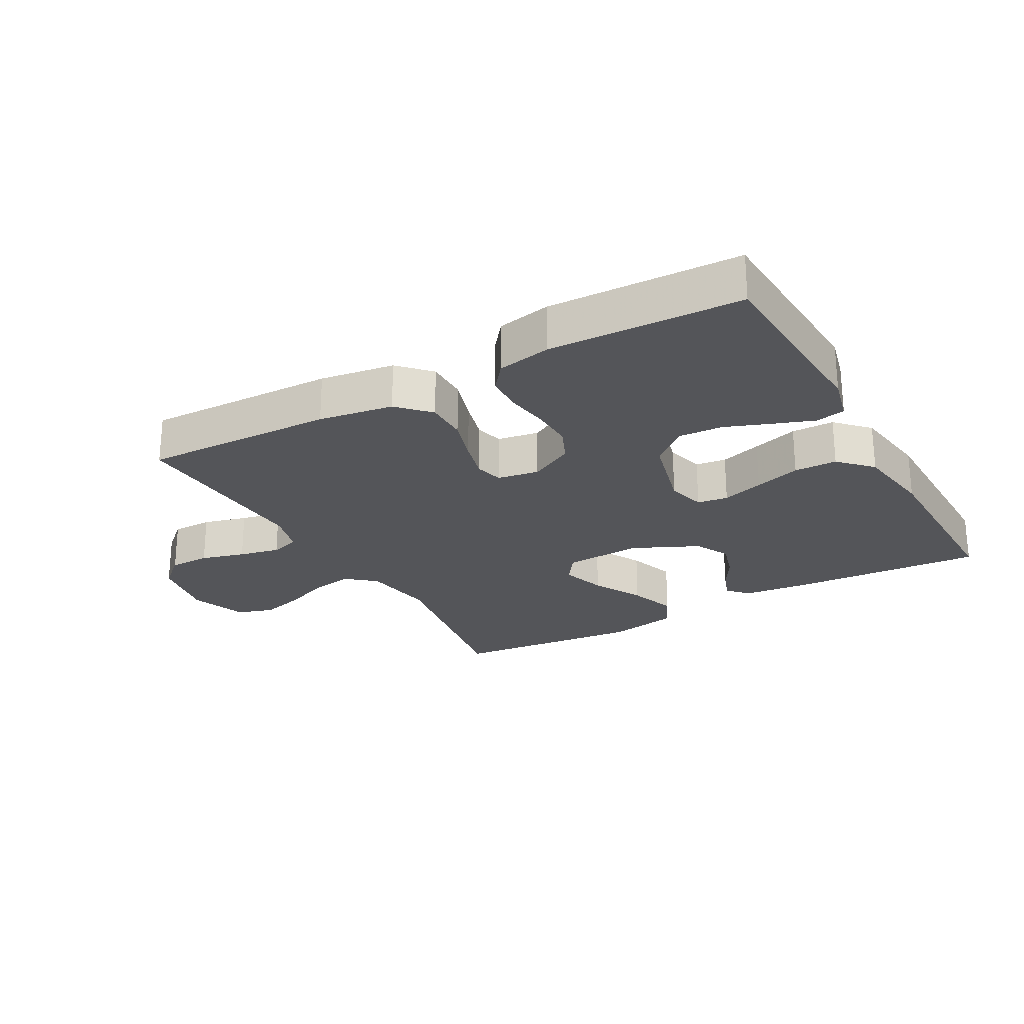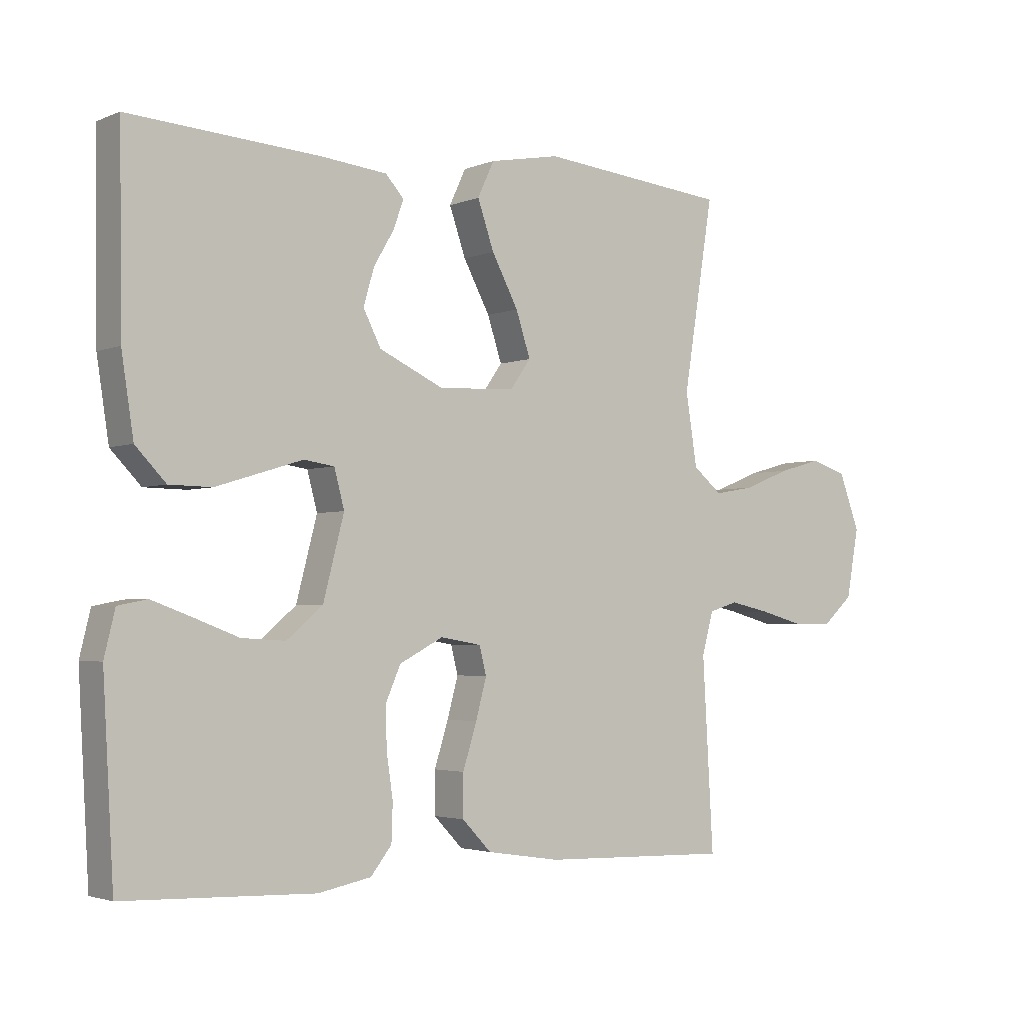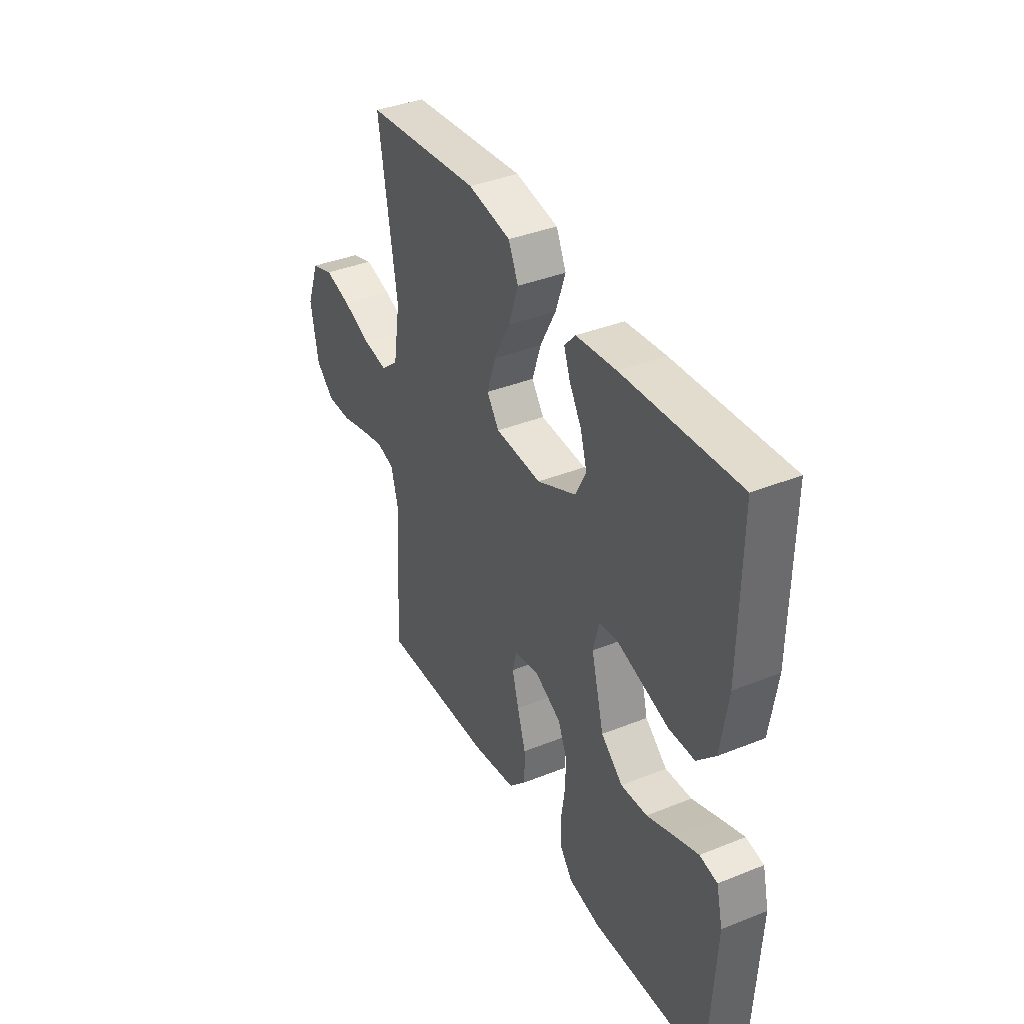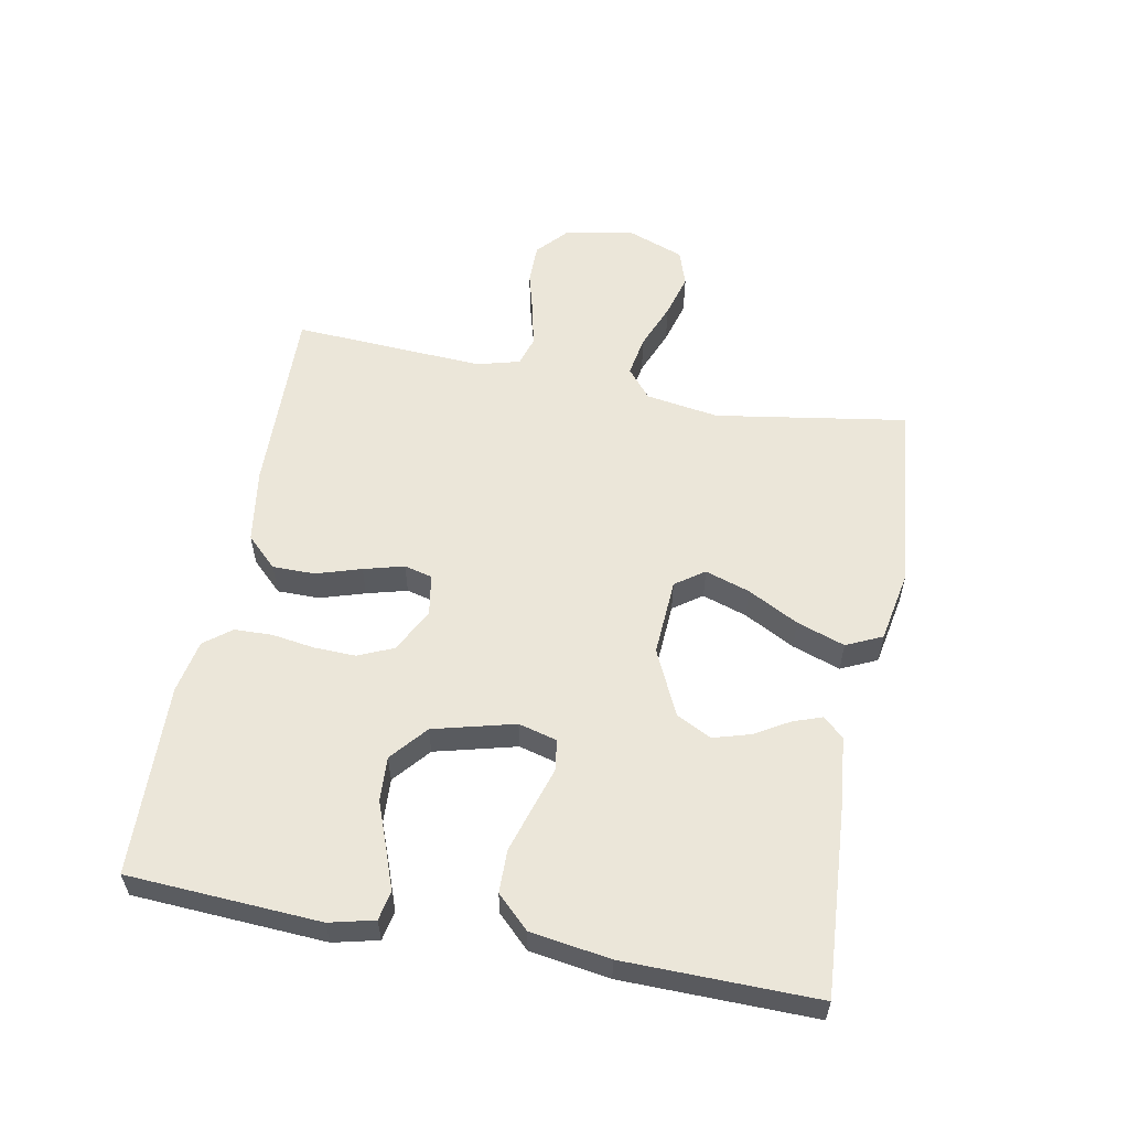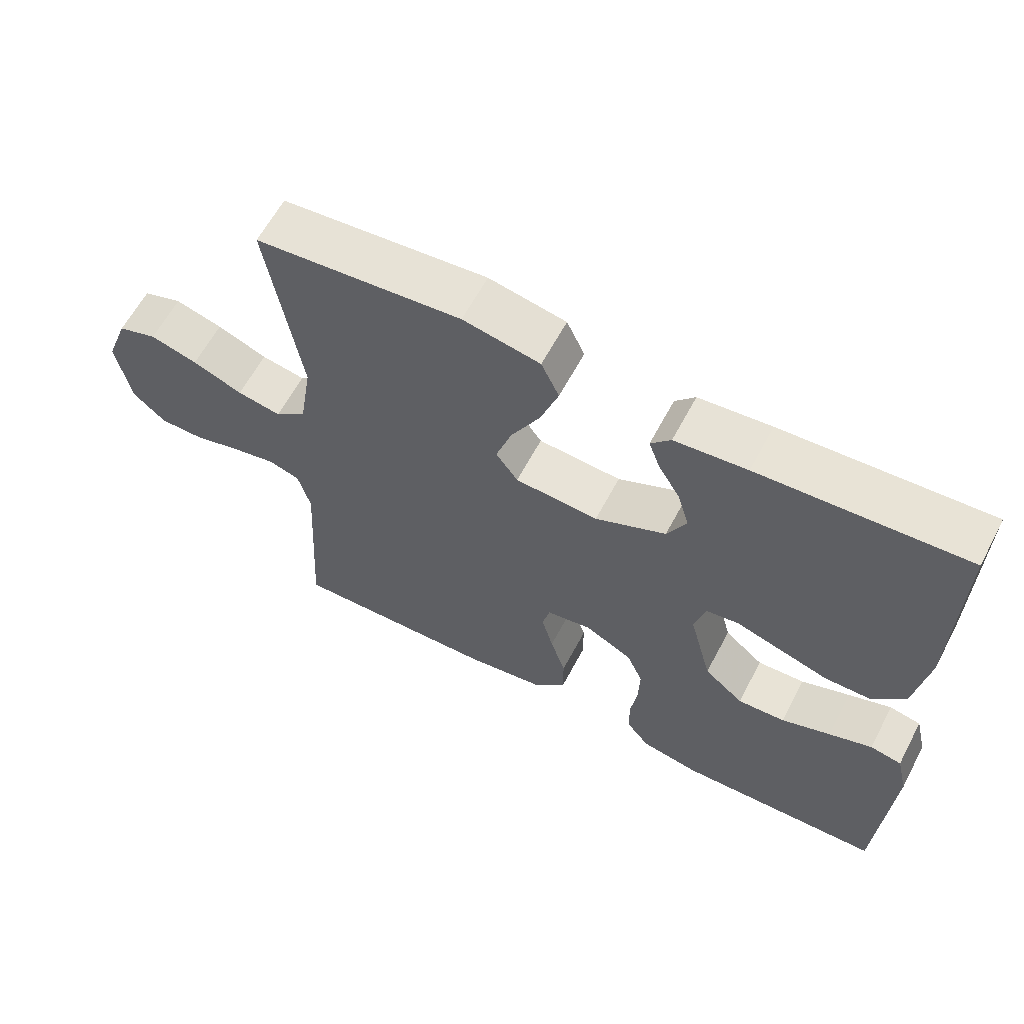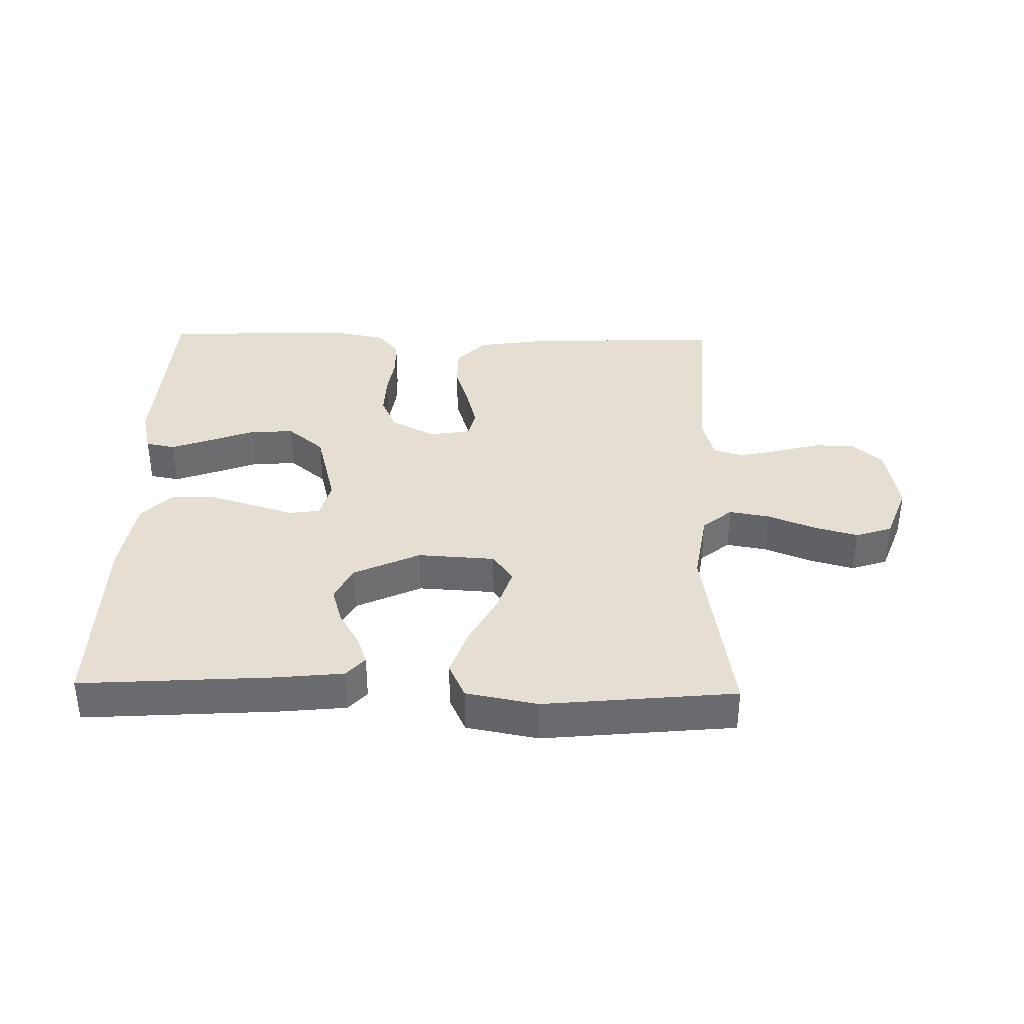
<metadata>
{"format":"obj","ext":"obj","renderer":"f3d","projection":"perspective","resolution":1024,"background":"white","views":[{"elev":-24.7,"azim":-150.8,"up":"+Y"},{"elev":-2.9,"azim":-36.5,"up":"+Z"},{"elev":38.0,"azim":-117.0,"up":"+Z"},{"elev":56.9,"azim":-79.2,"up":"+Y"},{"elev":61.9,"azim":-152.1,"up":"+Z"},{"elev":36.9,"azim":1.3,"up":"+Y"}]}
</metadata>
<code>
v -0.5 0.07 -0.5
v -0.517 0.07 -0.2
v -0.5 0.07 -0.13
v -0.454 0.07 -0.121
v -0.391 0.07 -0.144
v -0.32 0.07 -0.171
v -0.251 0.07 -0.175
v -0.194 0.07 -0.127
v -0.161 0.07 0
v -0.177 0.07 0.06
v -0.225 0.07 0.067
v -0.29 0.07 0.047
v -0.362 0.07 0.025
v -0.429 0.07 0.026
v -0.477 0.07 0.076
v -0.496 0.07 0.2
v -0.5 0.07 0.5
v -0.2 0.07 0.48
v -0.095 0.07 0.469
v -0.066 0.07 0.437
v -0.082 0.07 0.392
v -0.114 0.07 0.338
v -0.131 0.07 0.28
v -0.103 0.07 0.225
v 0 0.07 0.177
v 0.121 0.07 0.184
v 0.153 0.07 0.229
v 0.13 0.07 0.299
v 0.088 0.07 0.378
v 0.062 0.07 0.453
v 0.088 0.07 0.509
v 0.2 0.07 0.53
v 0.5 0.07 0.5
v 0.452 0.07 0.2
v 0.47 0.07 0.086
v 0.516 0.07 0.048
v 0.58 0.07 0.059
v 0.653 0.07 0.088
v 0.722 0.07 0.107
v 0.779 0.07 0.088
v 0.812 0.07 0
v 0.792 0.07 -0.109
v 0.744 0.07 -0.152
v 0.68 0.07 -0.152
v 0.611 0.07 -0.133
v 0.547 0.07 -0.119
v 0.501 0.07 -0.133
v 0.483 0.07 -0.2
v 0.5 0.07 -0.5
v 0.2 0.07 -0.491
v 0.083 0.07 -0.473
v 0.037 0.07 -0.425
v 0.037 0.07 -0.359
v 0.059 0.07 -0.289
v 0.076 0.07 -0.226
v 0.065 0.07 -0.182
v 0 0.07 -0.171
v -0.069 0.07 -0.207
v -0.093 0.07 -0.262
v -0.091 0.07 -0.327
v -0.081 0.07 -0.394
v -0.083 0.07 -0.453
v -0.116 0.07 -0.495
v -0.2 0.07 -0.511
v -0.5 0 -0.5
v -0.517 0 -0.2
v -0.5 0 -0.13
v -0.454 0 -0.121
v -0.391 0 -0.144
v -0.32 0 -0.171
v -0.251 0 -0.175
v -0.194 0 -0.127
v -0.161 0 0
v -0.177 0 0.06
v -0.225 0 0.067
v -0.29 0 0.047
v -0.362 0 0.025
v -0.429 0 0.026
v -0.477 0 0.076
v -0.496 0 0.2
v -0.5 0 0.5
v -0.2 0 0.48
v -0.095 0 0.469
v -0.066 0 0.437
v -0.082 0 0.392
v -0.114 0 0.338
v -0.131 0 0.28
v -0.103 0 0.225
v 0 0 0.177
v 0.121 0 0.184
v 0.153 0 0.229
v 0.13 0 0.299
v 0.088 0 0.378
v 0.062 0 0.453
v 0.088 0 0.509
v 0.2 0 0.53
v 0.5 0 0.5
v 0.452 0 0.2
v 0.47 0 0.086
v 0.516 0 0.048
v 0.58 0 0.059
v 0.653 0 0.088
v 0.722 0 0.107
v 0.779 0 0.088
v 0.812 0 0
v 0.792 0 -0.109
v 0.744 0 -0.152
v 0.68 0 -0.152
v 0.611 0 -0.133
v 0.547 0 -0.119
v 0.501 0 -0.133
v 0.483 0 -0.2
v 0.5 0 -0.5
v 0.2 0 -0.491
v 0.083 0 -0.473
v 0.037 0 -0.425
v 0.037 0 -0.359
v 0.059 0 -0.289
v 0.076 0 -0.226
v 0.065 0 -0.182
v 0 0 -0.171
v -0.069 0 -0.207
v -0.093 0 -0.262
v -0.091 0 -0.327
v -0.081 0 -0.394
v -0.083 0 -0.453
v -0.116 0 -0.495
v -0.2 0 -0.511
f 4 5 6
f 3 4 6
f 2 3 6
f 1 2 6
f 64 1 6
f 63 64 6
f 62 63 6
f 61 62 6
f 60 61 6
f 59 60 6 7
f 58 59 7 8
f 57 58 8 9
f 56 57 9 10
f 52 53 54
f 51 52 54
f 50 51 54
f 49 50 54
f 48 49 54
f 47 48 54 55
f 46 47 55 56
f 43 44 45
f 42 43 45
f 41 42 45
f 40 41 45
f 39 40 45
f 38 39 45
f 37 38 45
f 36 37 45 46
f 46 56 10
f 36 46 10
f 35 36 10
f 32 33 34
f 31 32 34
f 30 31 34
f 29 30 34
f 28 29 34
f 27 28 34 35
f 20 21 22
f 19 20 22
f 18 19 22
f 17 18 22
f 16 17 22
f 15 16 22
f 14 15 22
f 13 14 22
f 12 13 22
f 11 12 22 23
f 10 11 23 24
f 26 27 35
f 25 26 35 10
f 10 24 25
f 70 69 68
f 70 68 67
f 70 67 66
f 70 66 65
f 70 65 128
f 70 128 127
f 70 127 126
f 70 126 125
f 70 125 124
f 71 70 124 123
f 72 71 123 122
f 73 72 122 121
f 74 73 121 120
f 118 117 116
f 118 116 115
f 118 115 114
f 118 114 113
f 118 113 112
f 119 118 112 111
f 120 119 111 110
f 109 108 107
f 109 107 106
f 109 106 105
f 109 105 104
f 109 104 103
f 109 103 102
f 109 102 101
f 110 109 101 100
f 74 120 110
f 74 110 100
f 74 100 99
f 98 97 96
f 98 96 95
f 98 95 94
f 98 94 93
f 98 93 92
f 99 98 92 91
f 86 85 84
f 86 84 83
f 86 83 82
f 86 82 81
f 86 81 80
f 86 80 79
f 86 79 78
f 86 78 77
f 86 77 76
f 87 86 76 75
f 88 87 75 74
f 99 91 90
f 74 99 90 89
f 89 88 74
f 1 65 66 2
f 2 66 67 3
f 3 67 68 4
f 4 68 69 5
f 5 69 70 6
f 6 70 71 7
f 7 71 72 8
f 8 72 73 9
f 9 73 74 10
f 10 74 75 11
f 11 75 76 12
f 12 76 77 13
f 13 77 78 14
f 14 78 79 15
f 15 79 80 16
f 16 80 81 17
f 17 81 82 18
f 18 82 83 19
f 19 83 84 20
f 20 84 85 21
f 21 85 86 22
f 22 86 87 23
f 23 87 88 24
f 24 88 89 25
f 25 89 90 26
f 26 90 91 27
f 27 91 92 28
f 28 92 93 29
f 29 93 94 30
f 30 94 95 31
f 31 95 96 32
f 32 96 97 33
f 33 97 98 34
f 34 98 99 35
f 35 99 100 36
f 36 100 101 37
f 37 101 102 38
f 38 102 103 39
f 39 103 104 40
f 40 104 105 41
f 41 105 106 42
f 42 106 107 43
f 43 107 108 44
f 44 108 109 45
f 45 109 110 46
f 46 110 111 47
f 47 111 112 48
f 48 112 113 49
f 49 113 114 50
f 50 114 115 51
f 51 115 116 52
f 52 116 117 53
f 53 117 118 54
f 54 118 119 55
f 55 119 120 56
f 56 120 121 57
f 57 121 122 58
f 58 122 123 59
f 59 123 124 60
f 60 124 125 61
f 61 125 126 62
f 62 126 127 63
f 63 127 128 64
f 64 128 65 1

</code>
